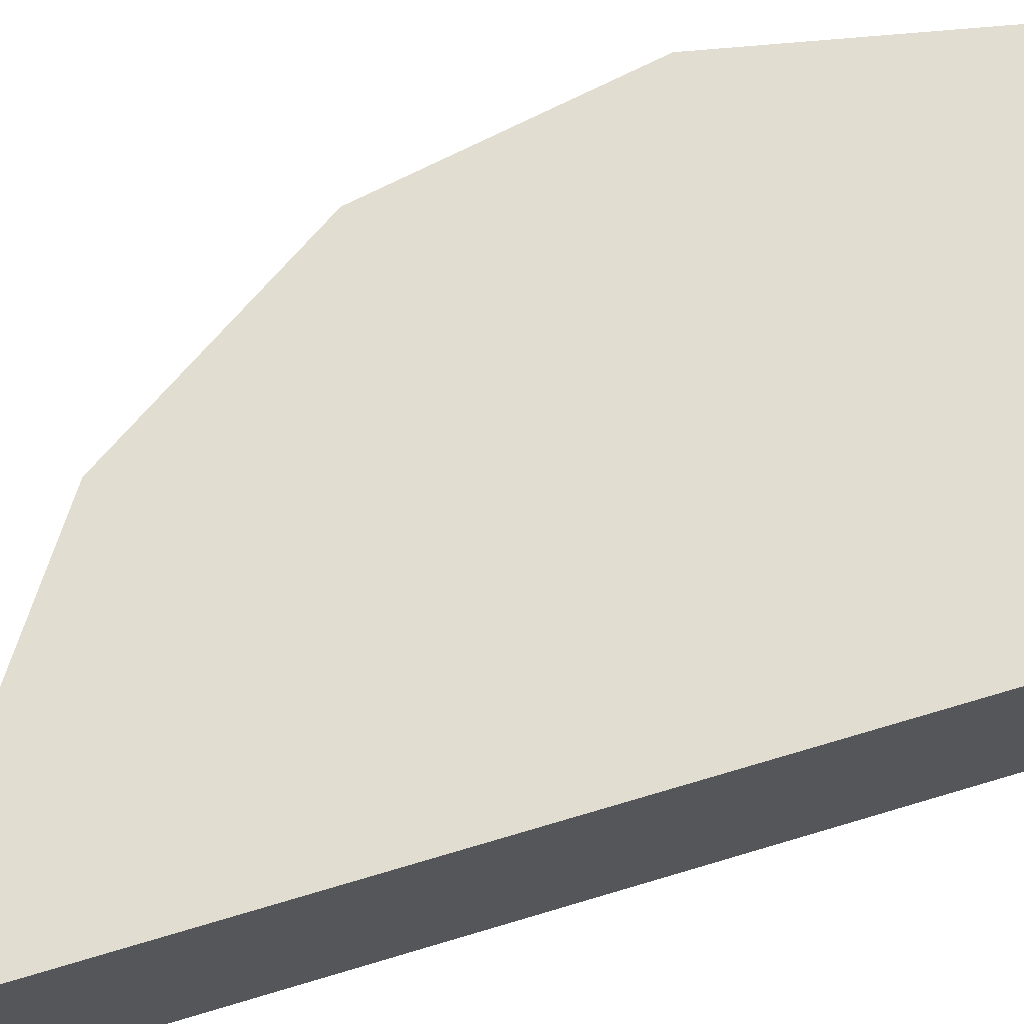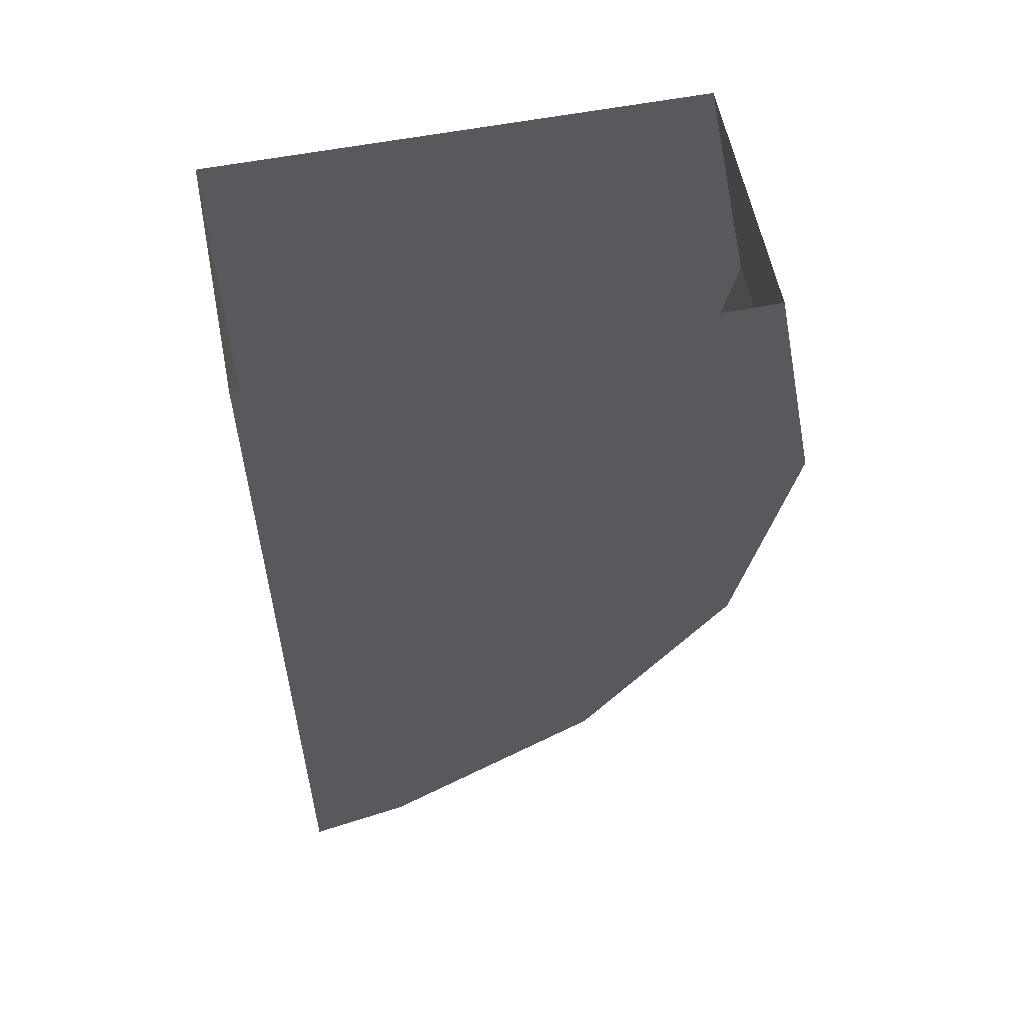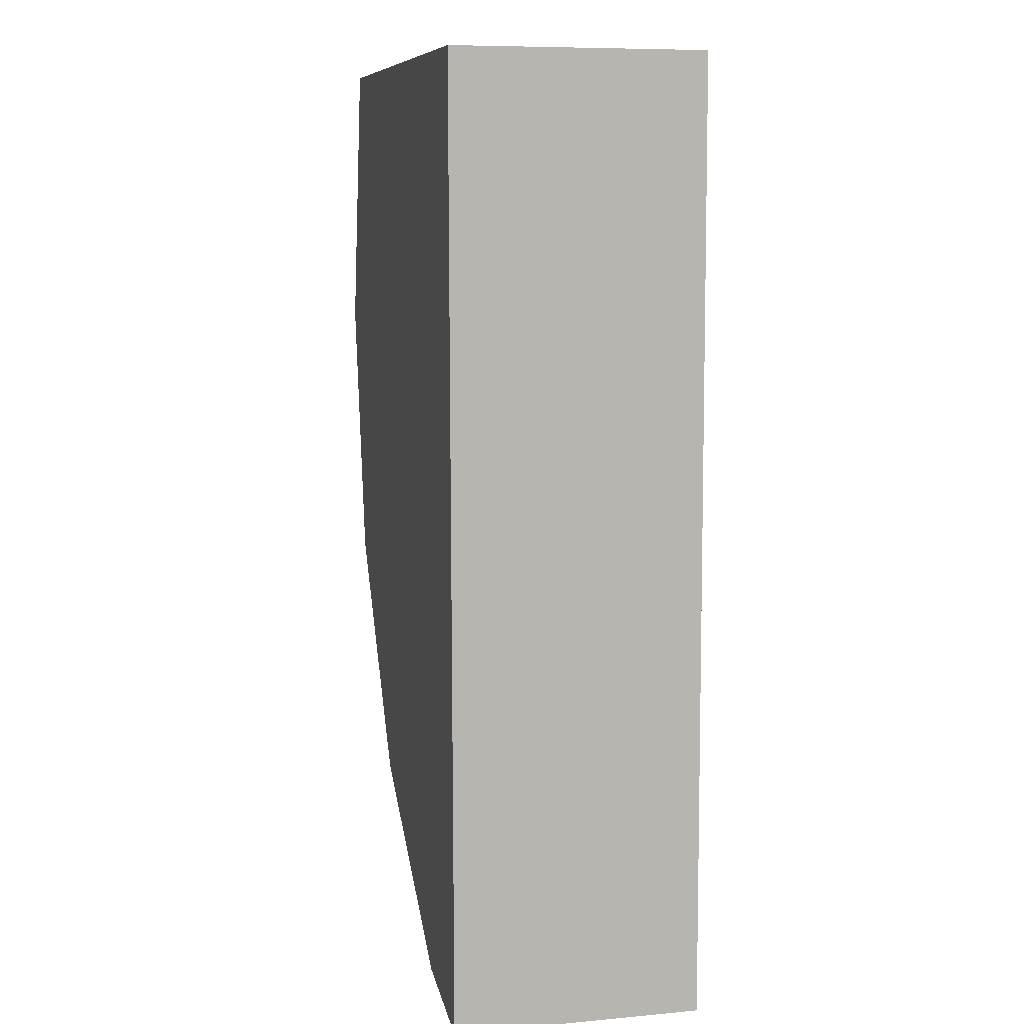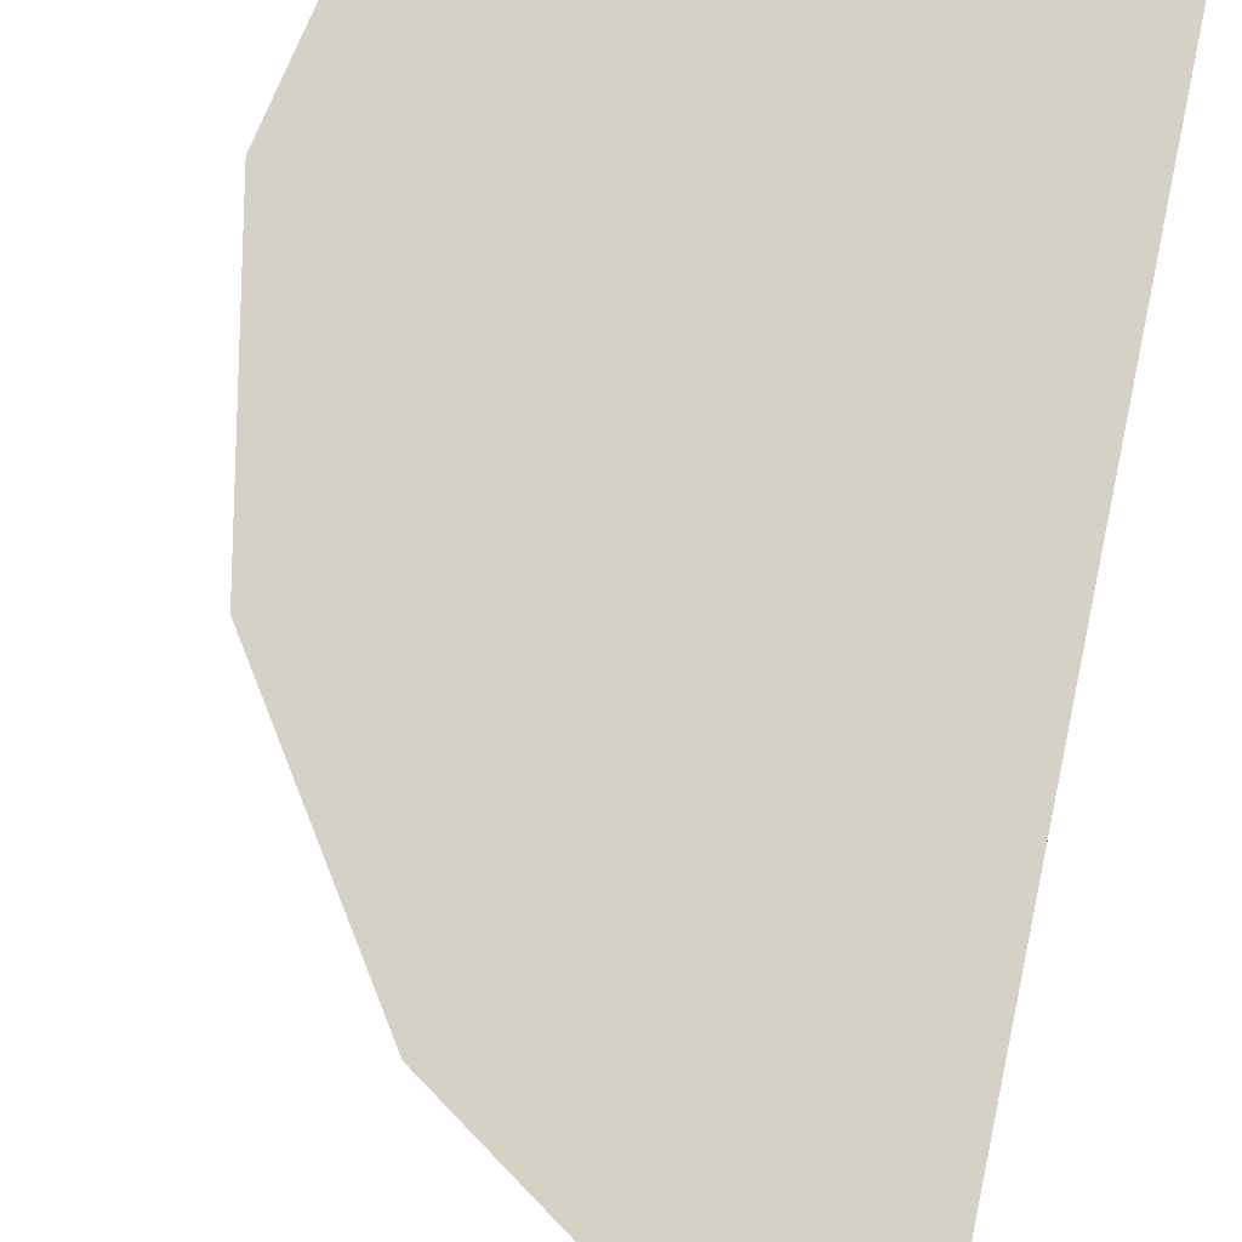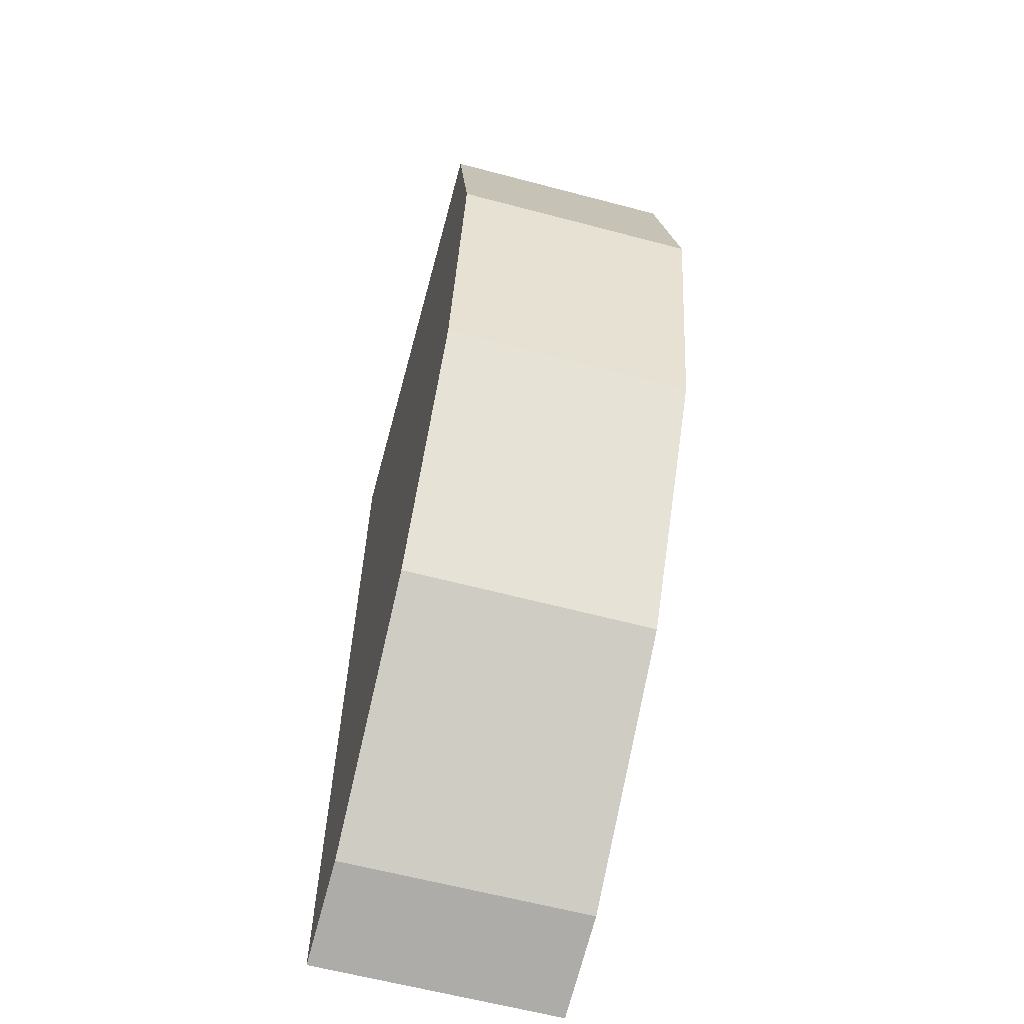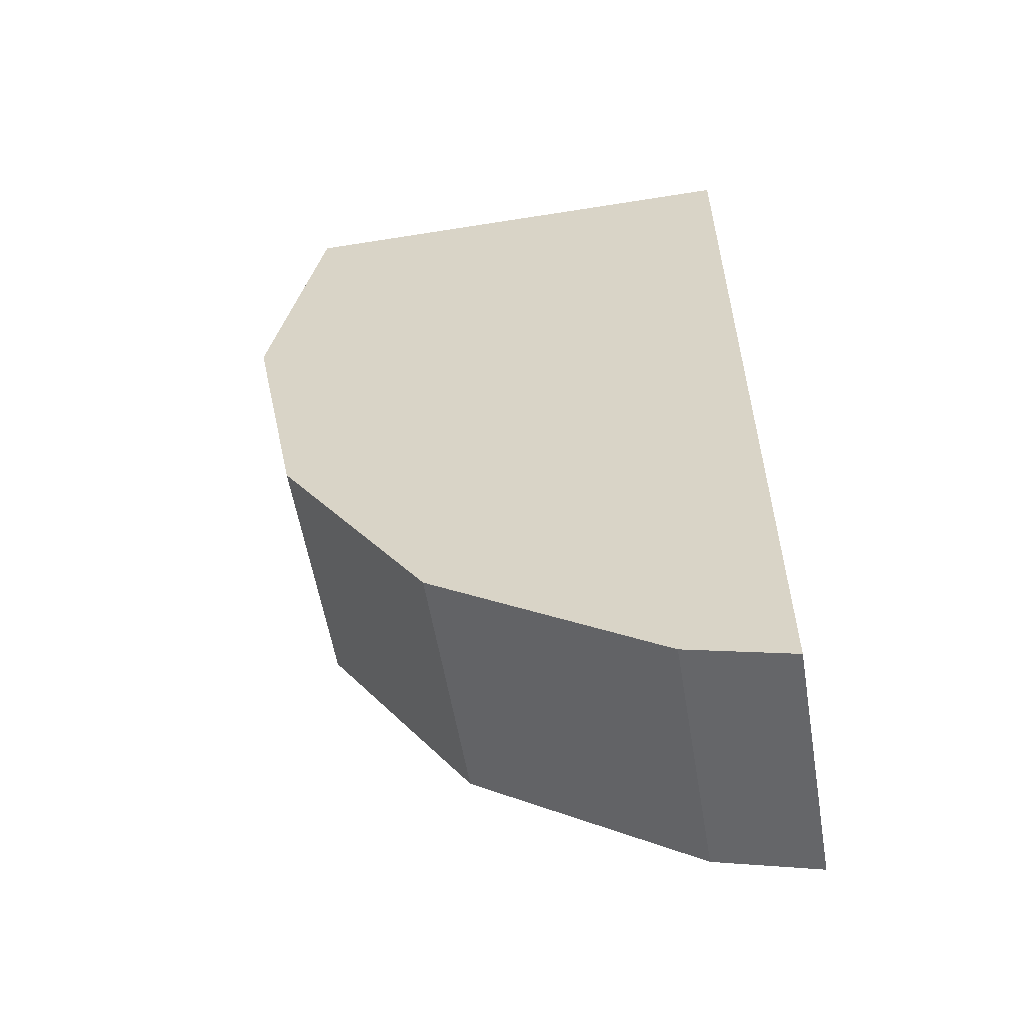
<metadata>
{"format":"obj","ext":"obj","renderer":"f3d","projection":"perspective","resolution":1024,"background":"white","views":[{"elev":68.7,"azim":-106.5,"up":"+Y"},{"elev":58.3,"azim":-11.2,"up":"+Z"},{"elev":8.7,"azim":-103.8,"up":"+Z"},{"elev":79.5,"azim":-168.0,"up":"+Y"},{"elev":-62.3,"azim":75.0,"up":"+Z"},{"elev":-56.8,"azim":-170.5,"up":"+Z"}]}
</metadata>
<code>
g Water_collider.001
v 14.98 -1.793 -7.921
v 14.98 3.961 -7.921
v 11.46 3.961 -13.18
v 11.46 -1.793 -13.18
v 11.46 -1.793 -13.18
v 11.46 3.961 -13.18
v 6.203 3.961 -16.7
v 6.203 -1.793 -16.7
v 6.203 -1.793 -16.7
v 6.203 3.961 -16.7
v 3.809 3.922 -17.32
v 3.809 -1.832 -17.32
v 3.869 3.961 4.491
v 3.809 3.922 -17.32
v 6.203 3.961 -16.7
v 11.46 3.961 -13.18
v 14.98 3.961 -7.921
v 16.21 3.961 -1.715
v 14.98 3.961 4.491
v 14.98 -1.793 4.491
v 14.98 3.961 4.491
v 16.21 3.961 -1.715
v 16.21 -1.793 -1.715
v 16.21 -1.793 -1.715
v 16.21 3.961 -1.715
v 14.98 3.961 -7.921
v 14.98 -1.793 -7.921
v 6.203 -1.793 -16.7
v 3.809 -1.832 -17.32
v 3.869 -1.793 4.491
v 11.46 -1.793 -13.18
v 14.98 -1.793 -7.921
v 16.21 -1.793 -1.715
v 14.98 -1.793 4.491
v 3.869 3.961 4.491
v 3.869 -1.793 4.491
v 3.809 -1.832 -17.32
v 3.809 3.922 -17.32
g Water_collider.001_0
f 3 2 1
f 4 3 1
f 7 6 5
f 8 7 5
f 11 10 9
f 12 11 9
f 15 14 13
f 13 16 15
f 13 17 16
f 13 18 17
f 13 19 18
f 22 21 20
f 23 22 20
f 26 25 24
f 27 26 24
f 30 29 28
f 28 31 30
f 31 32 30
f 32 33 30
f 33 34 30
f 37 36 35
f 38 37 35

</code>
